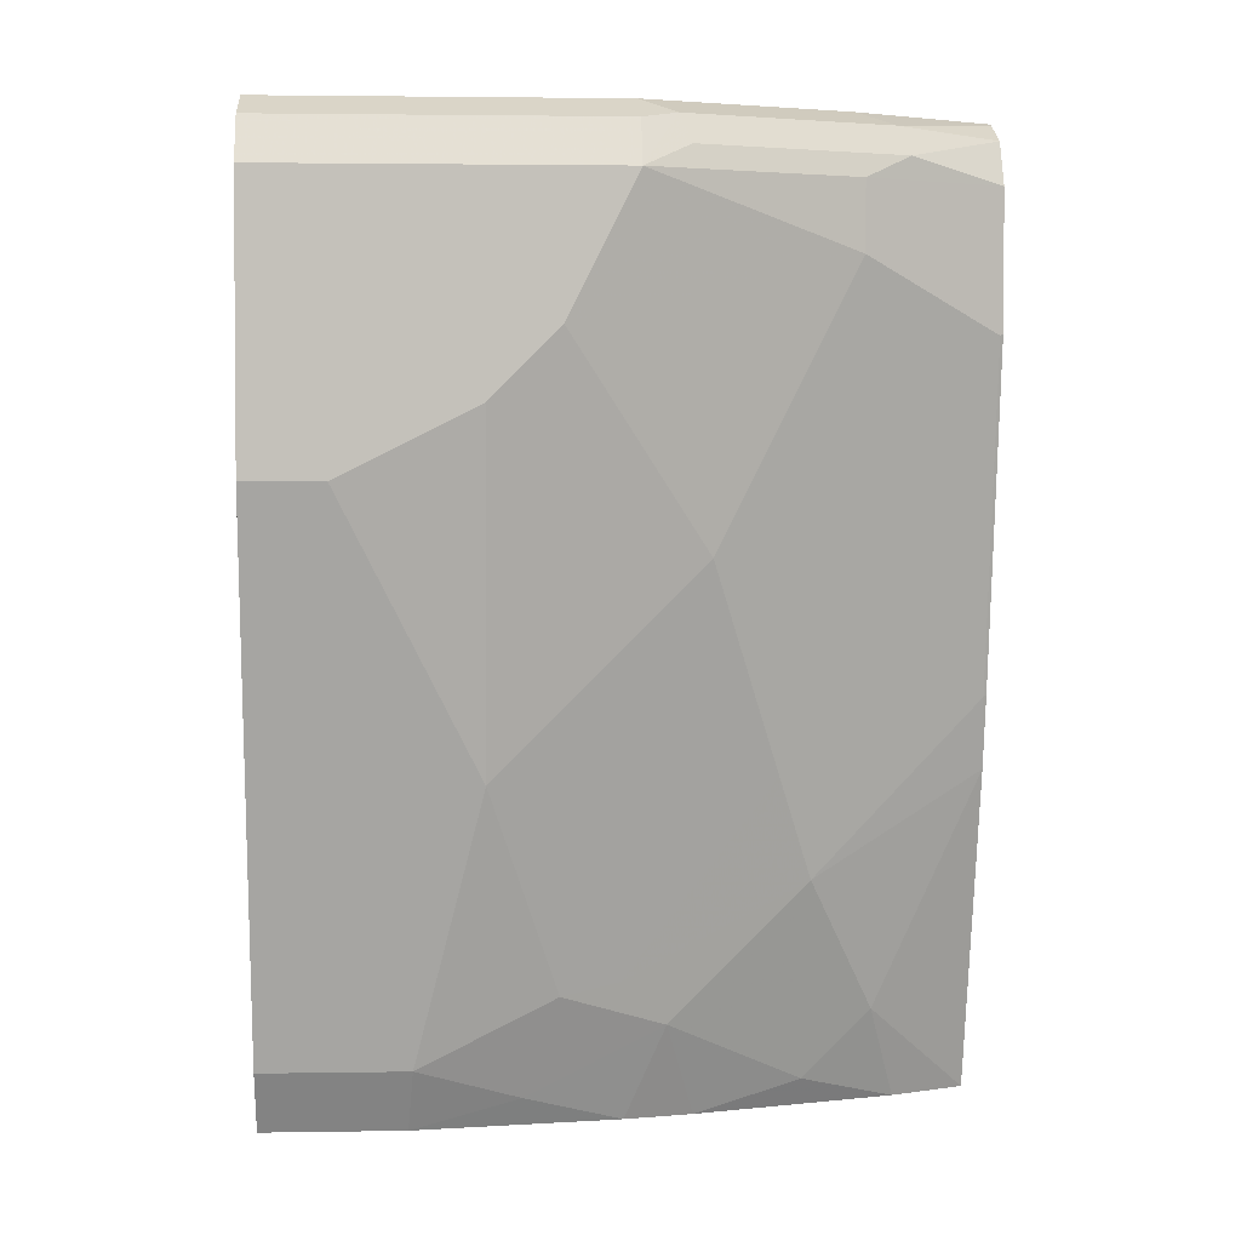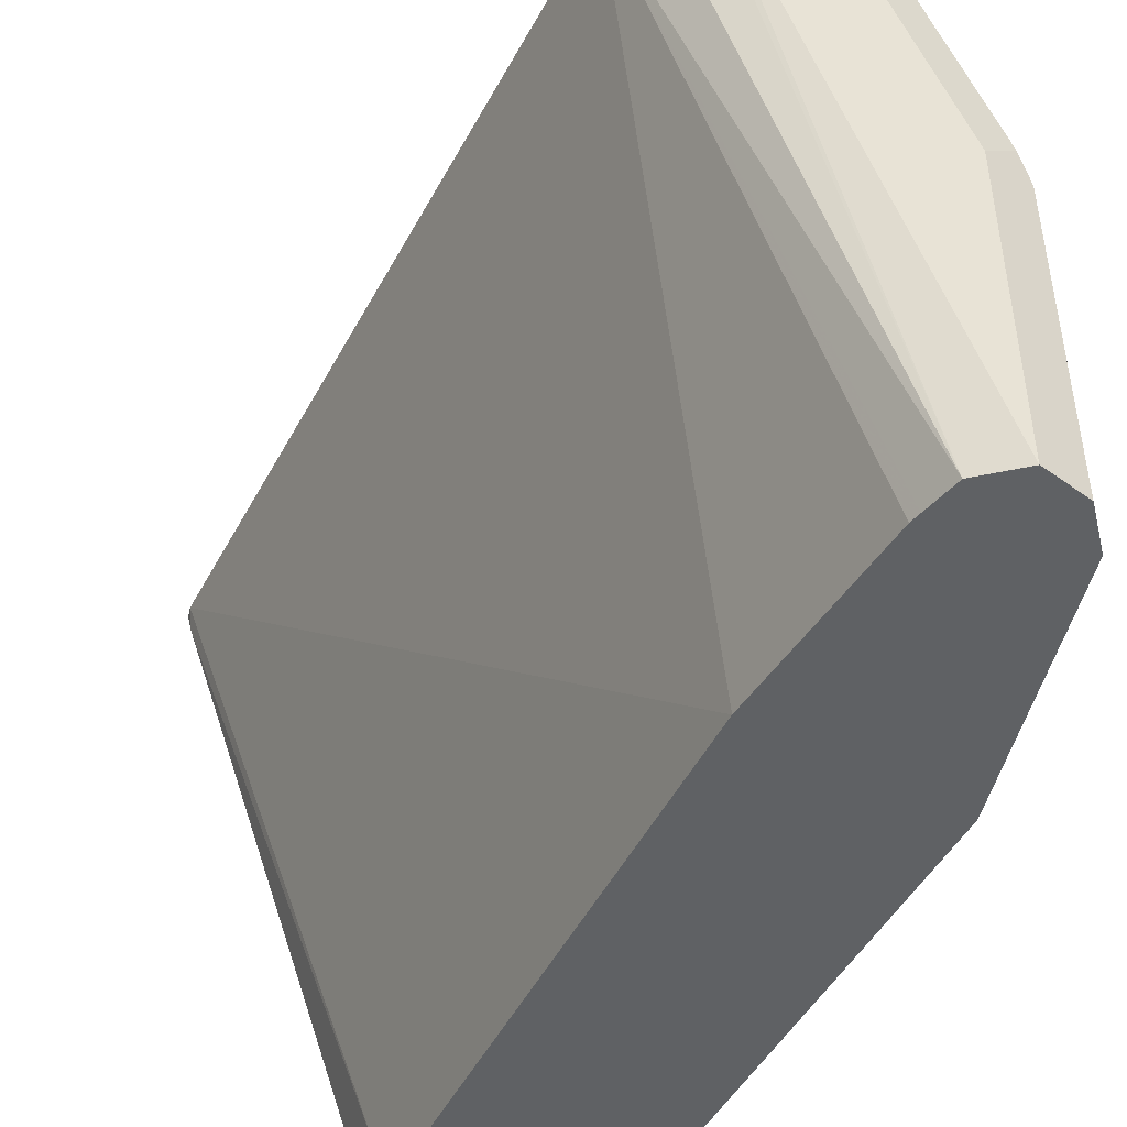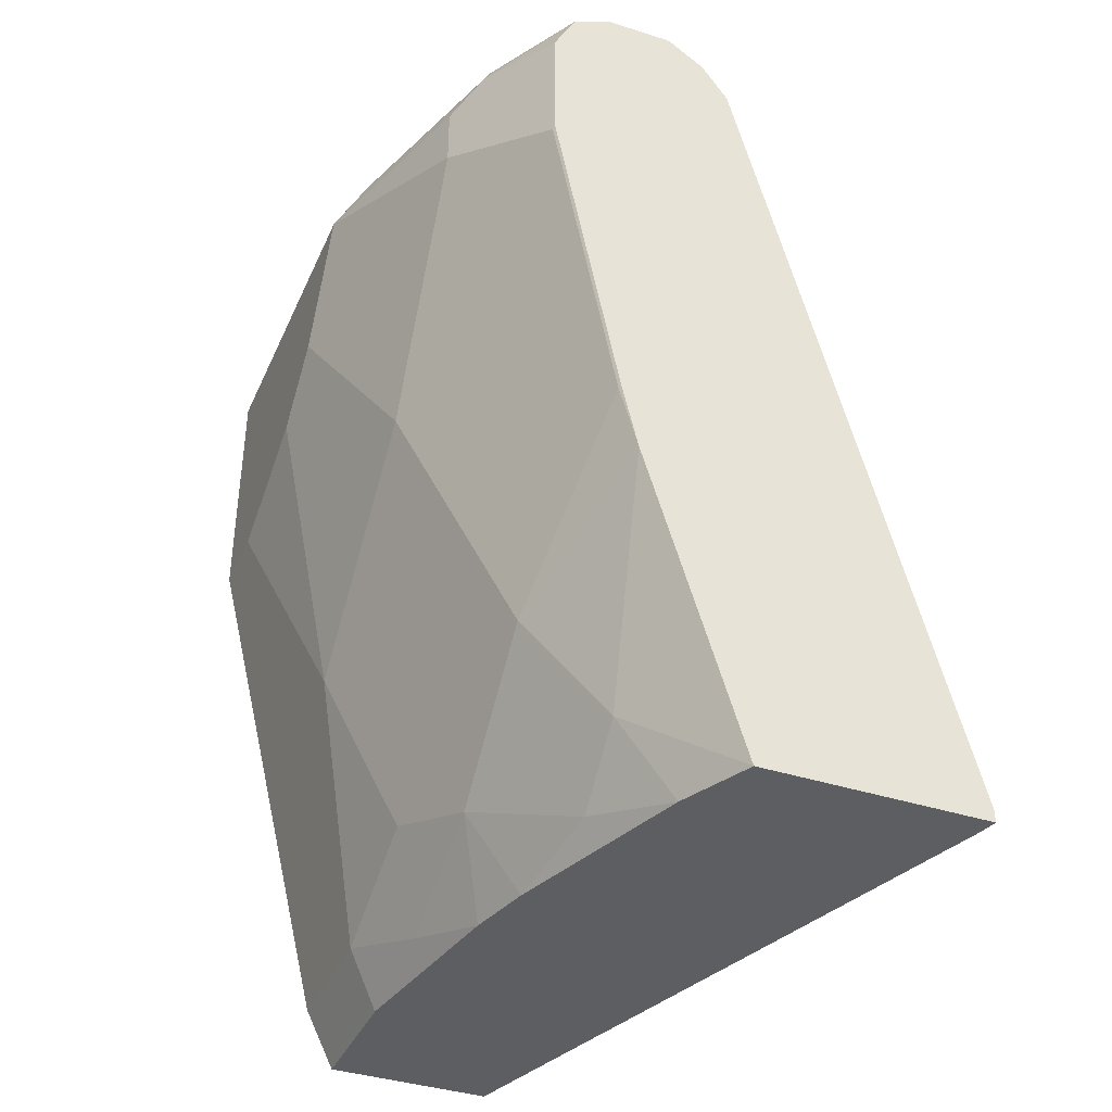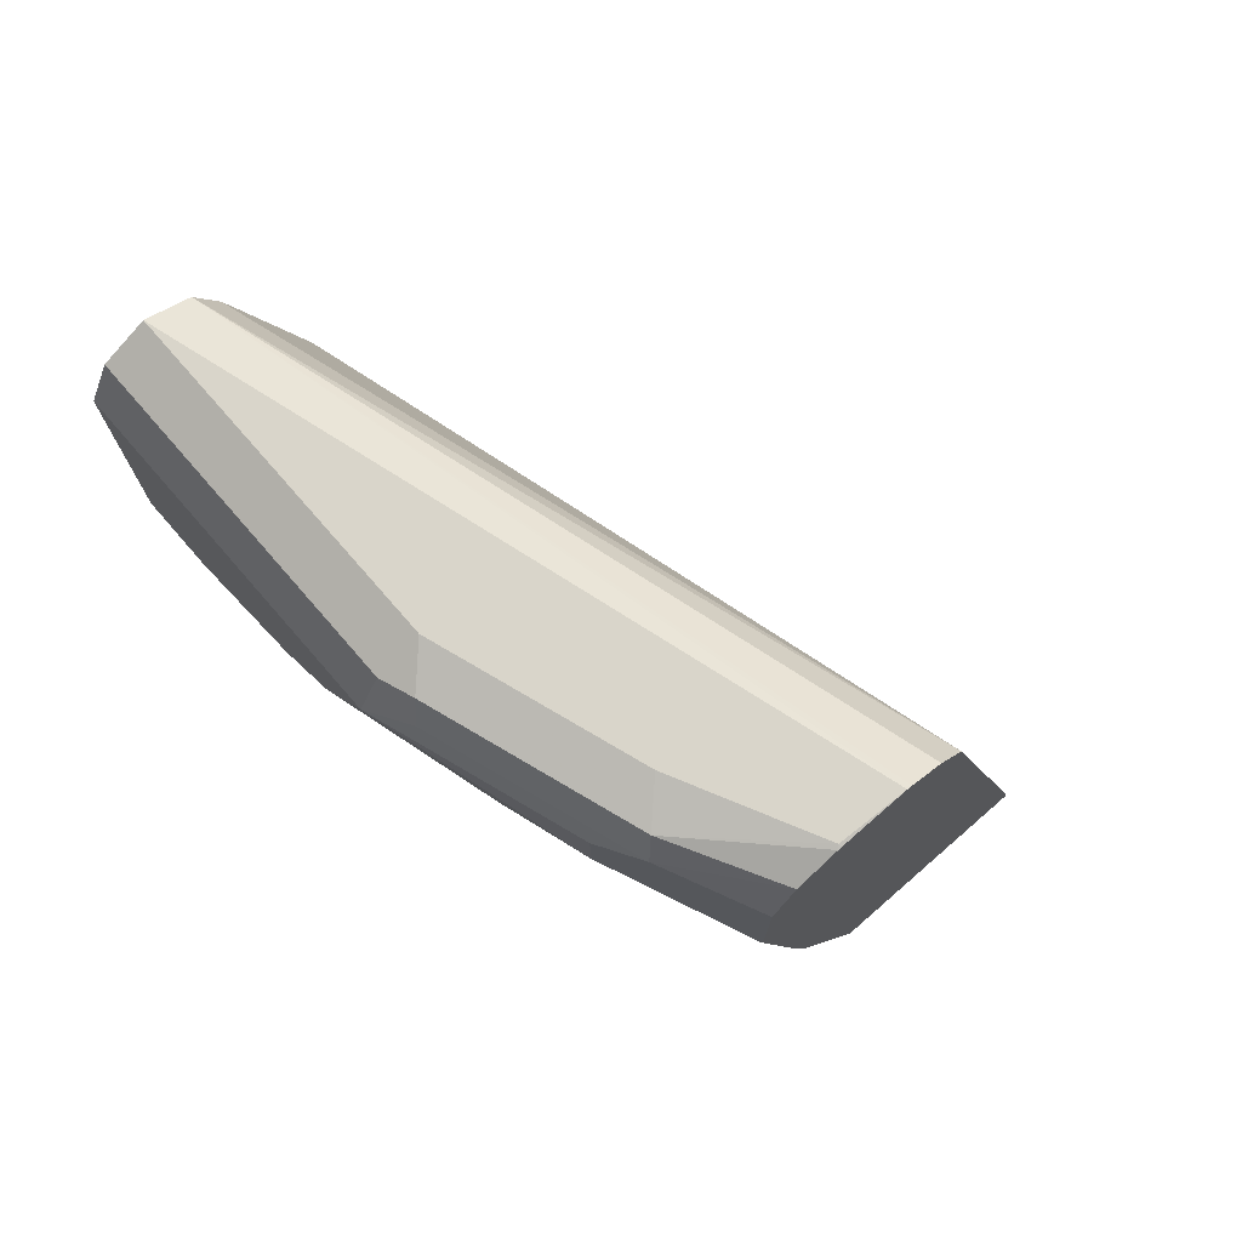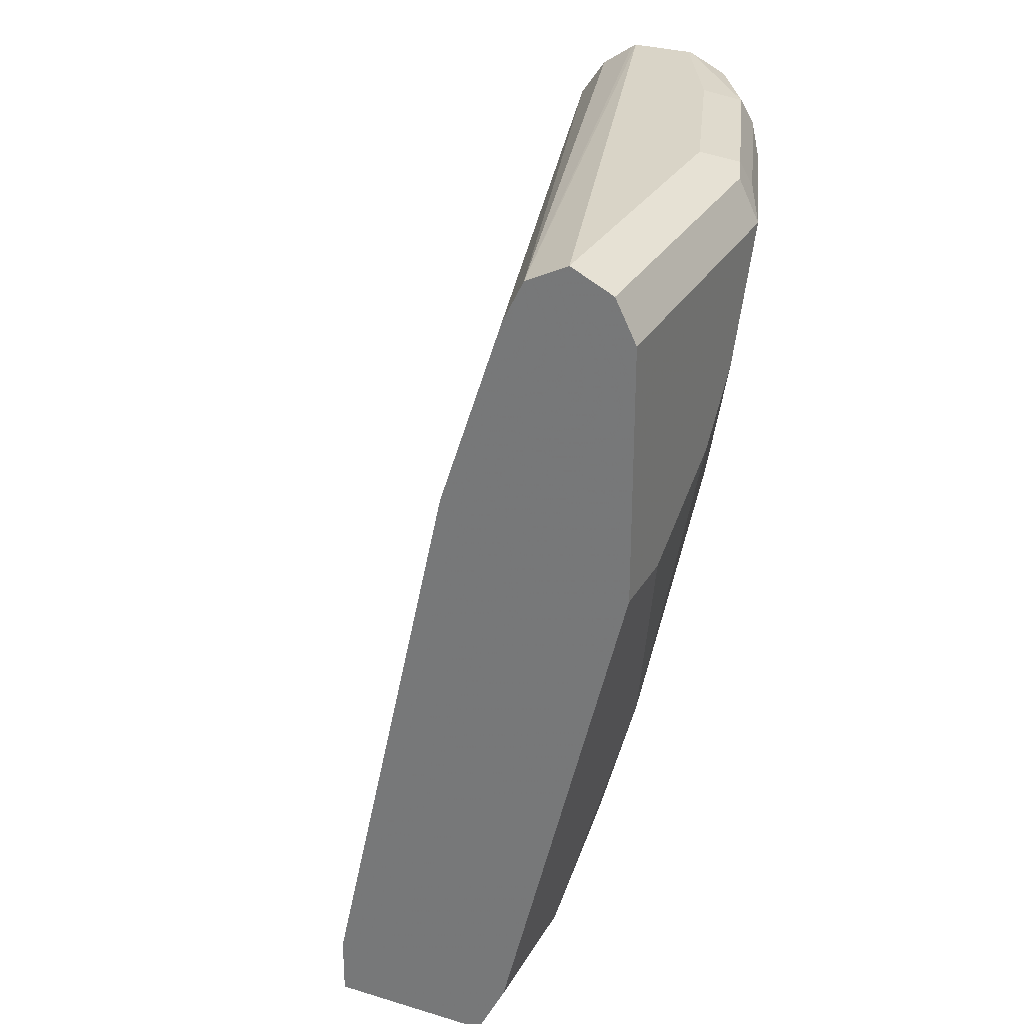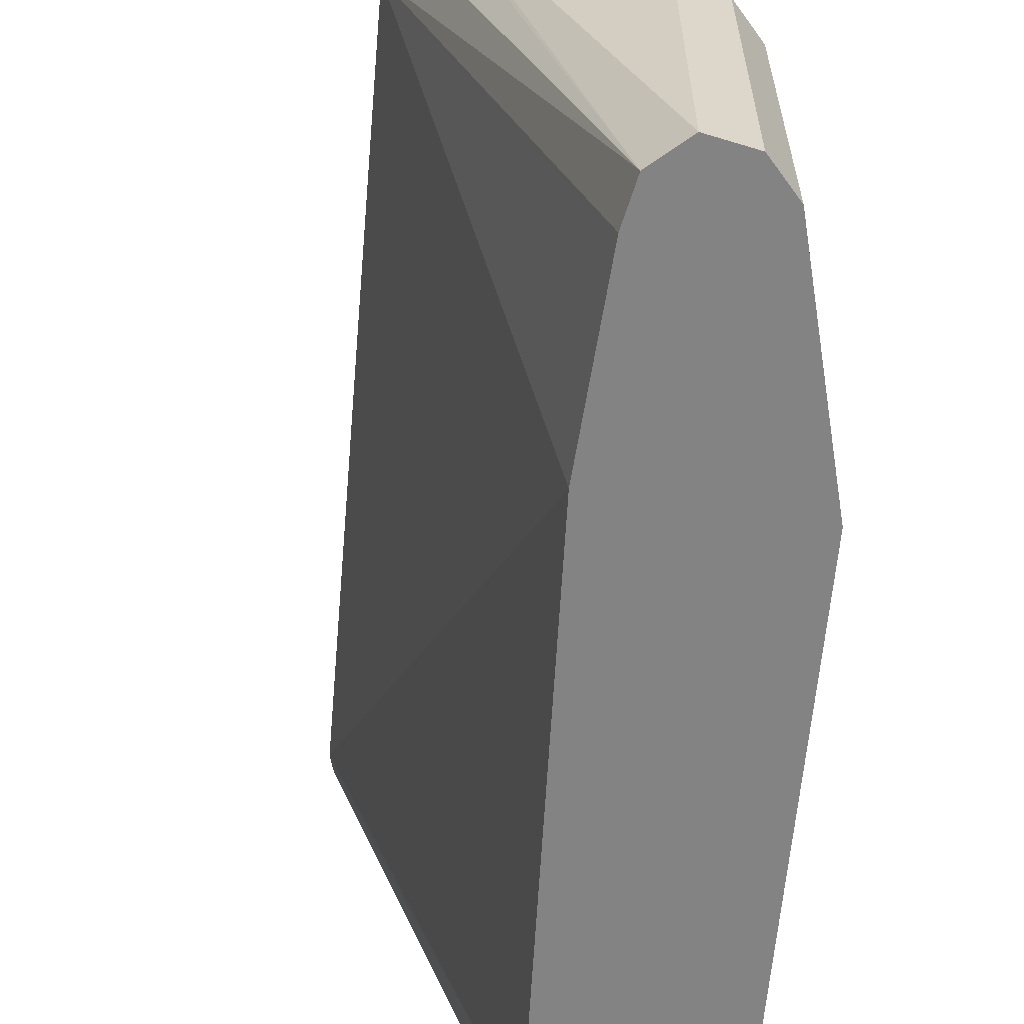
<metadata>
{"format":"obj","ext":"obj","renderer":"f3d","projection":"perspective","resolution":1024,"background":"white","views":[{"elev":2.6,"azim":-93.2,"up":"+Y"},{"elev":-46.7,"azim":167.4,"up":"+Z"},{"elev":-38.5,"azim":-22.4,"up":"+Y"},{"elev":74.4,"azim":-41.0,"up":"+Y"},{"elev":28.4,"azim":-155.8,"up":"+Y"},{"elev":-61.2,"azim":-170.7,"up":"+Z"}]}
</metadata>
<code>
v -0.6371 0.07244 0.3505
v -0.6804 0.1221 0.2966
v -0.6556 0.07244 0.3114
v -0.5139 0.07244 0.3505
v -0.6883 0.2426 0.3505
v -0.6804 0.08723 0.2617
v -0.7153 0.192 0.2617
v -0.6904 0.07244 0.2067
v -0.516 0.07244 0.3415
v -0.5139 0.07934 0.3505
v -0.697 0.28 0.3505
v -0.6978 0.2792 0.3489
v -0.7153 0.1221 0.1919
v -0.7327 0.2443 0.2442
v -0.7269 0.1454 0.1687
v -0.6952 0.07244 0.1877
v -0.6281 0.07244 -0.005327
v -0.6281 0.1047 -0.005327
v -0.6978 0.4187 -0.005327
v -0.6273 0.5242 0.3505
v -0.7319 0.4544 0.3505
v -0.7327 0.4536 0.3489
v -0.7327 0.1396 0.1396
v -0.7153 0.08723 0.1221
v -0.6992 0.07244 0.1718
v -0.6984 0.07244 0.175
v -0.7676 0.3489 0.2093
v -0.7166 0.07244 -0.005327
v -0.7327 0.5234 -0.005327
v -0.7354 0.5287 -0.005327
v -0.7443 0.5466 -0.005327
v -0.6417 0.5446 0.3505
v -0.7319 0.5242 0.3505
v -0.7327 0.5234 0.3489
v -0.7676 0.4885 0.2791
v -0.7327 0.1047 0.06981
v -0.7676 0.2443 0.1047
v -0.7166 0.07244 0.06713
v -0.8025 0.4536 0.1396
v -0.7327 0.1047 -0.005327
v -0.7676 0.5583 -0.005327
v -0.6629 0.5583 0.3489
v -0.6597 0.5566 0.3505
v -0.7206 0.5469 0.3505
v -0.756 0.535 0.3024
v -0.7676 0.5234 0.2791
v -0.8025 0.5234 0.1745
v -0.8025 0.3838 0.03491
v -0.8025 0.4187 0.1047
v -0.8025 0.3838 -0.005327
v -0.7909 0.5466 -0.005327
v -0.7676 0.5583 0.1745
v -0.6629 0.5583 0.3505
v -0.6995 0.5574 0.3505
v -0.7502 0.5495 0.2966
v -0.7909 0.535 0.1977
v -0.7851 0.5495 0.1919
v -0.7909 0.5466 0.1745
v -0.8025 0.5234 -0.005327
v -0.7327 0.5583 0.2791
v -0.6978 0.5583 0.3489
v -0.6978 0.5577 0.3505
f 19 29 20
f 28 36 40
f 31 41 42
f 31 42 43
f 31 43 32
f 33 44 45
f 35 47 39
f 33 46 34
f 35 46 47
f 28 38 36
f 36 37 48
f 33 45 46
f 27 39 37
f 23 37 36
f 24 38 25
f 24 36 38
f 36 48 50
f 23 27 37
f 23 36 24
f 22 35 27
f 22 46 35
f 22 34 46
f 21 34 22
f 21 33 34
f 20 31 32
f 20 30 31
f 20 29 30
f 27 35 39
f 36 50 40
f 39 59 50
f 37 49 48
f 55 61 60
f 54 61 55
f 54 62 61
f 53 61 62
f 52 55 60
f 52 57 55
f 52 58 57
f 47 51 59
f 47 58 51
f 47 57 58
f 47 56 57
f 45 57 56
f 45 55 57
f 45 47 46
f 45 56 47
f 44 55 45
f 44 54 55
f 42 53 43
f 41 53 42
f 41 61 53
f 41 60 61
f 41 52 60
f 41 58 52
f 41 51 58
f 39 48 49
f 39 50 48
f 39 47 59
f 37 39 49
f 17 19 18
f 17 31 30
f 17 30 29
f 3 6 8
f 2 7 6
f 2 5 7
f 2 6 3
f 1 5 2
f 1 11 5
f 1 21 11
f 1 33 21
f 1 44 33
f 1 54 44
f 1 62 54
f 1 53 62
f 1 43 53
f 1 32 43
f 1 10 20
f 1 4 10
f 1 9 4
f 1 17 9
f 1 28 17
f 1 38 28
f 1 25 38
f 1 26 25
f 1 16 26
f 1 8 16
f 1 3 8
f 1 2 3
f 17 29 19
f 4 9 10
f 5 11 12
f 1 20 32
f 6 7 13
f 5 12 7
f 17 41 31
f 17 51 41
f 17 59 51
f 17 50 59
f 17 40 50
f 17 28 40
f 14 27 15
f 14 22 27
f 13 26 16
f 13 25 26
f 13 24 25
f 13 23 24
f 15 27 23
f 8 13 16
f 12 22 14
f 11 22 12
f 11 21 22
f 10 19 20
f 10 18 19
f 9 18 10
f 9 17 18
f 6 13 8
f 7 15 13
f 7 14 15
f 7 12 14
f 13 15 23

</code>
